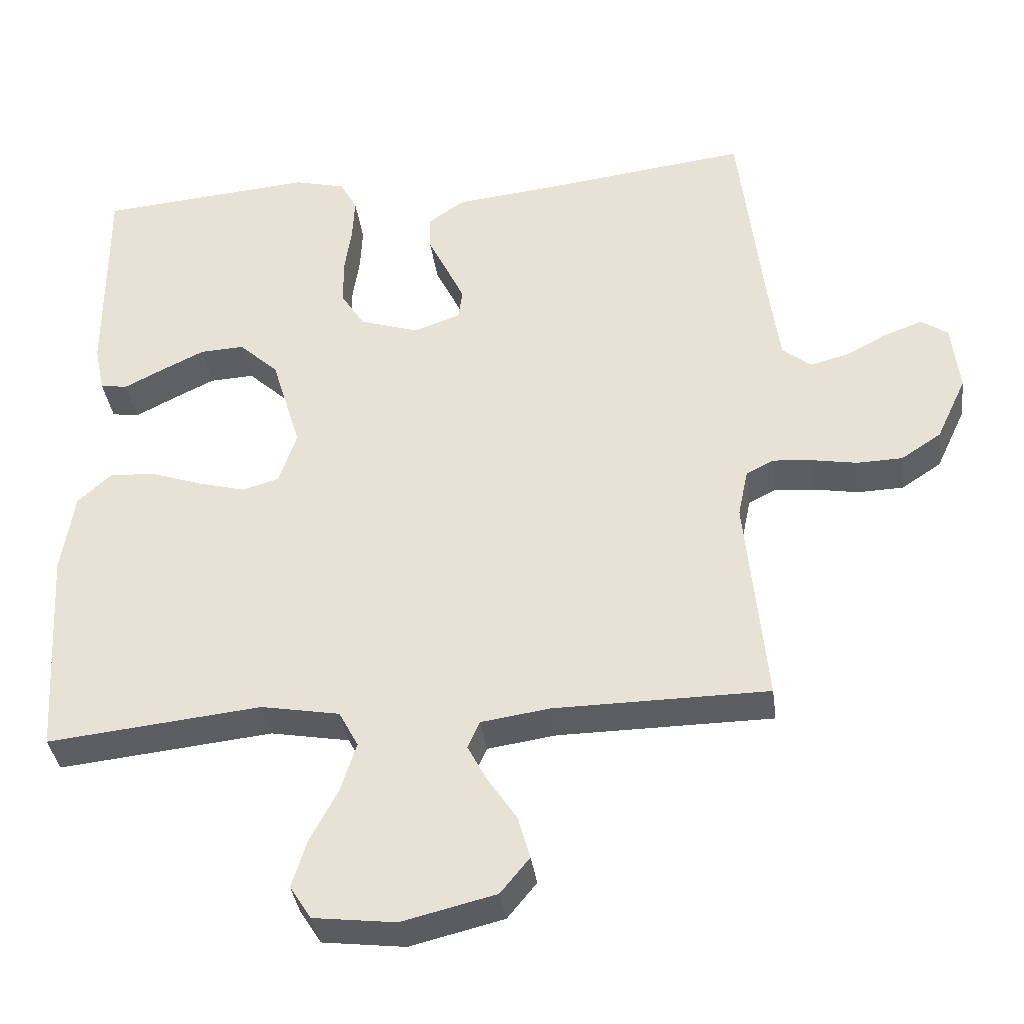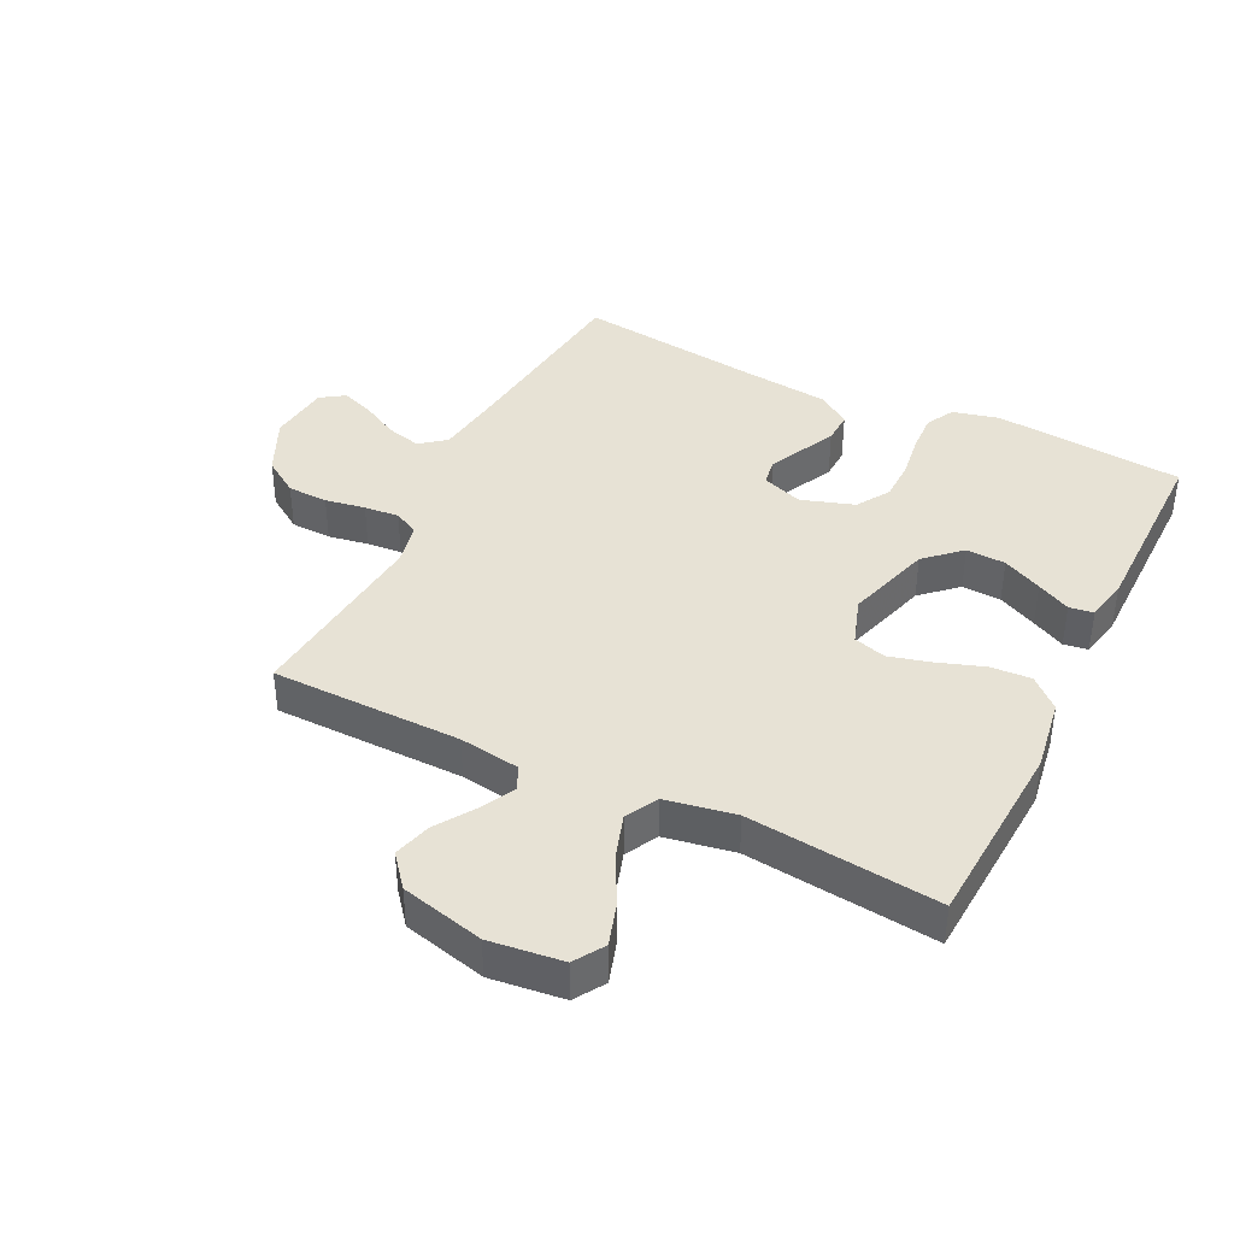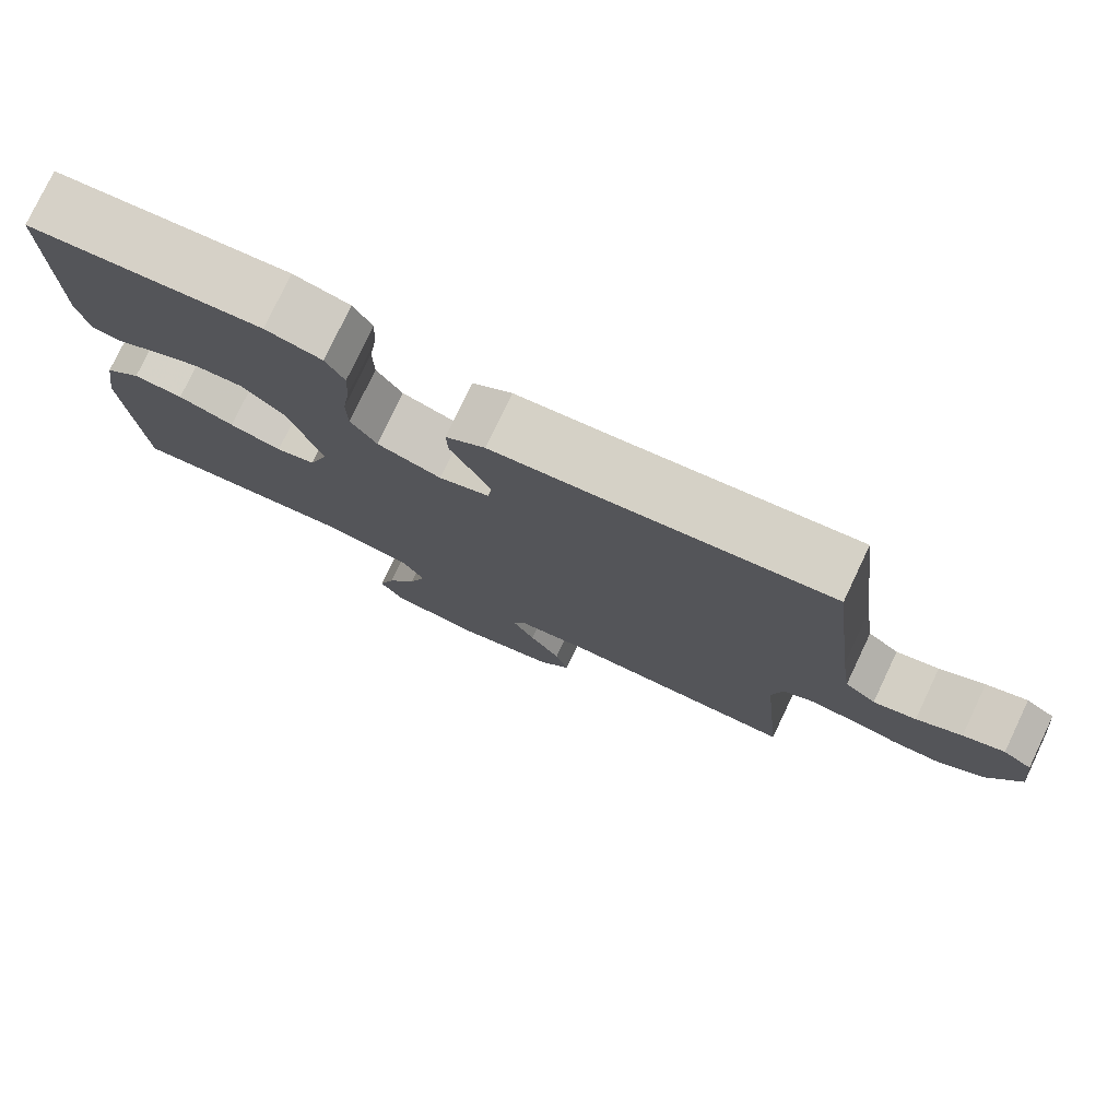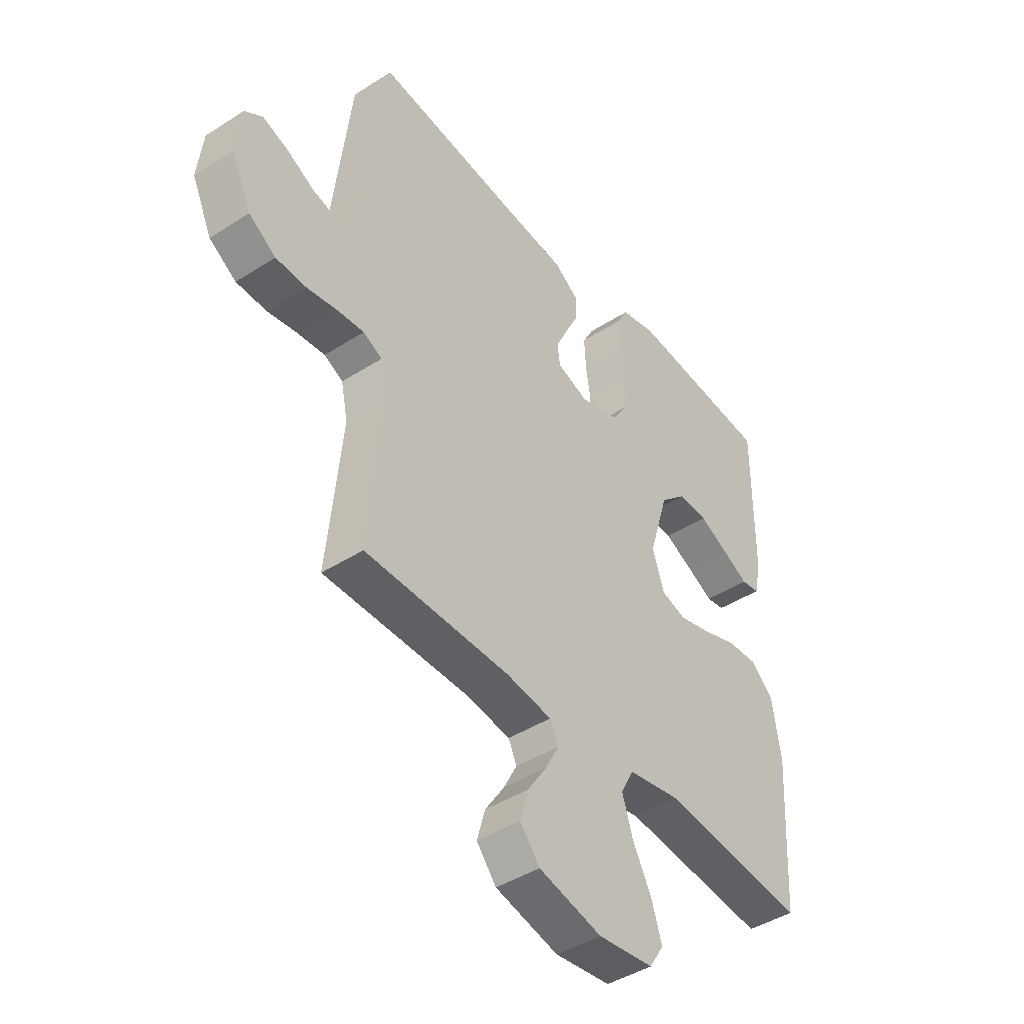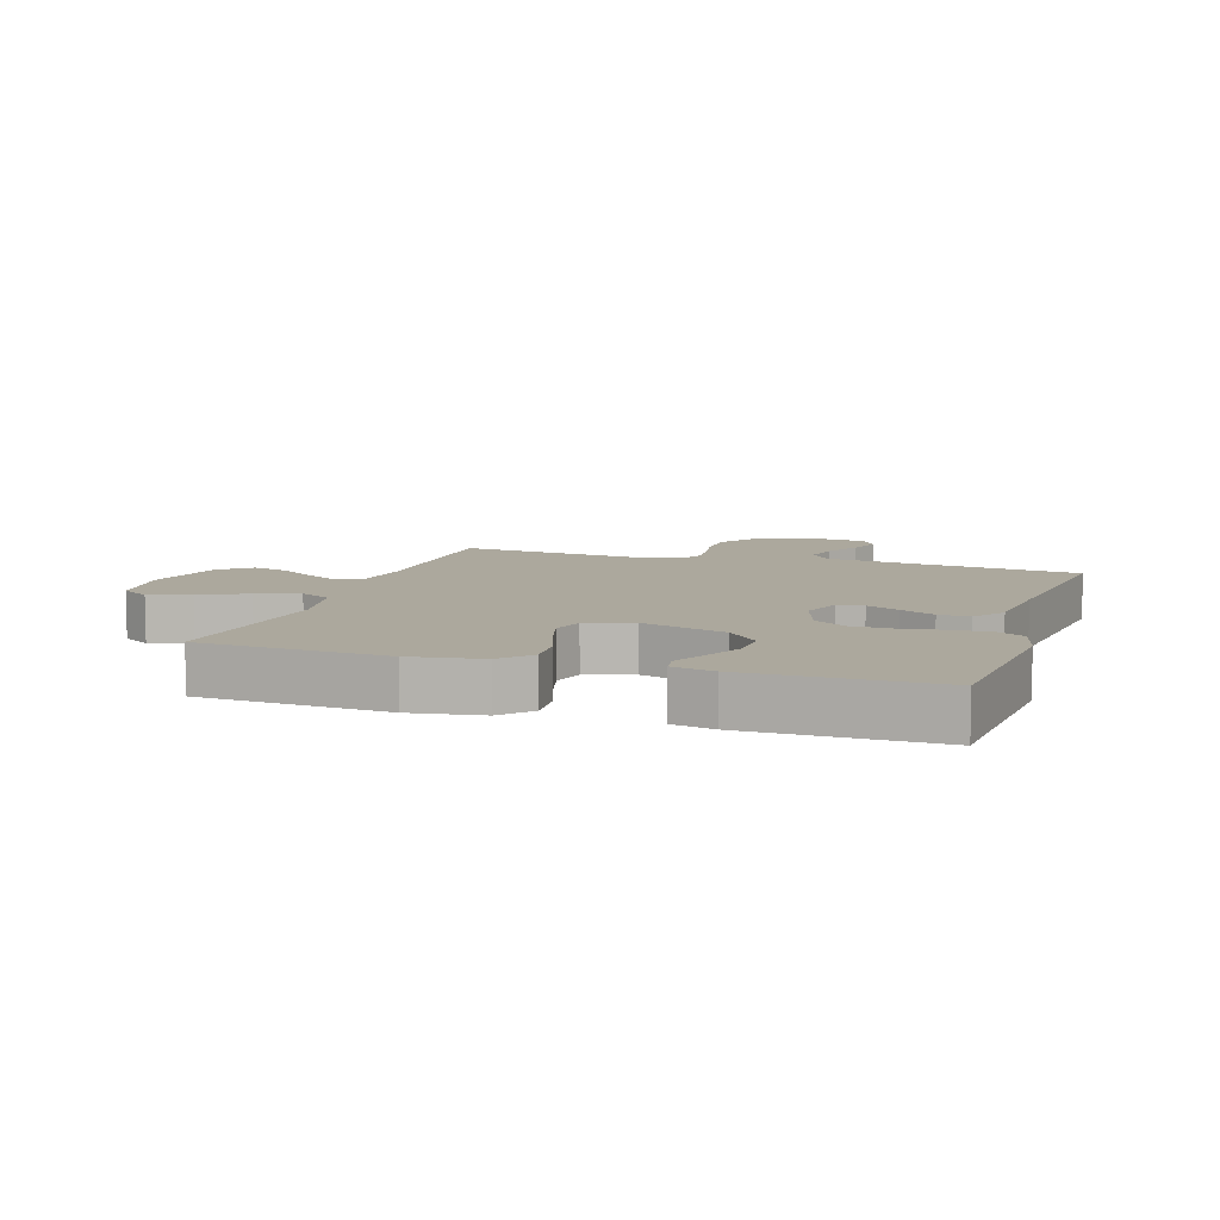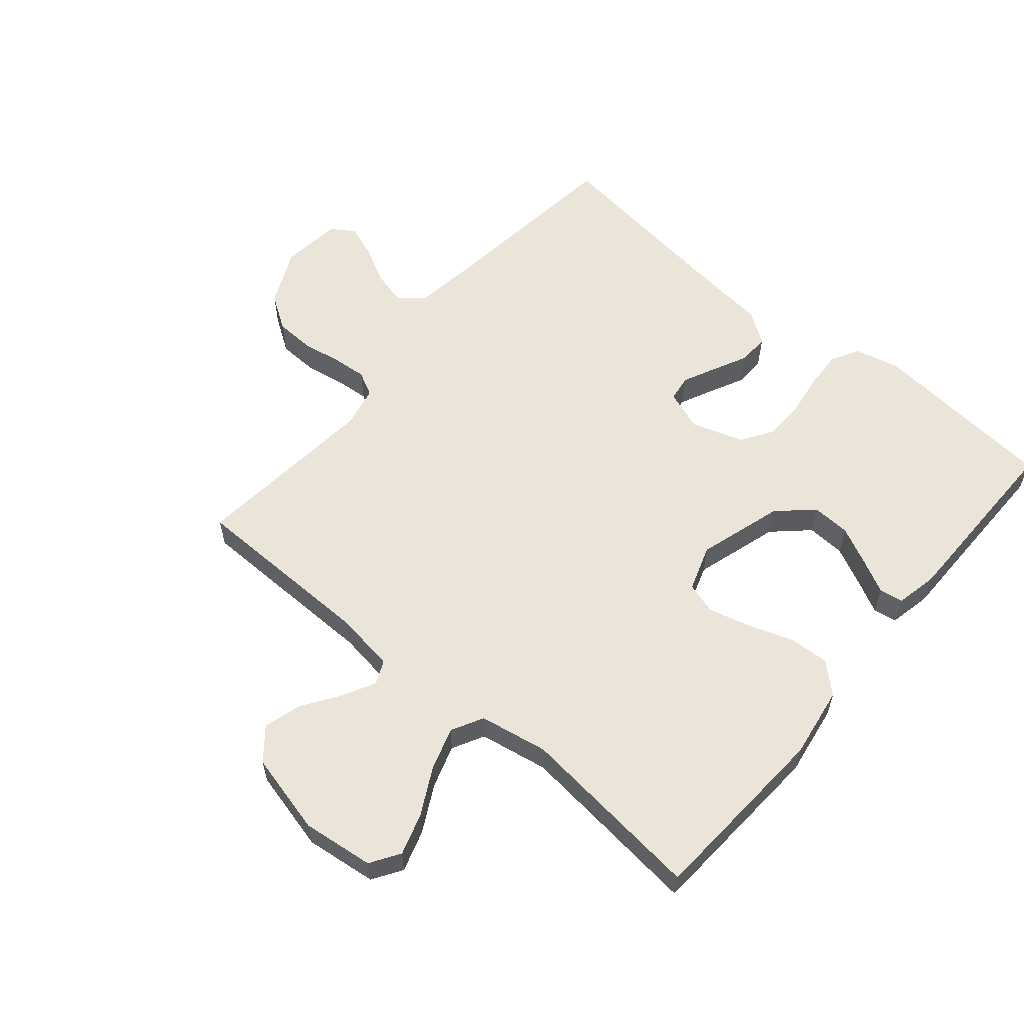
<metadata>
{"format":"obj","ext":"obj","renderer":"f3d","projection":"perspective","resolution":1024,"background":"white","views":[{"elev":-36.5,"azim":7.5,"up":"+Z"},{"elev":40.1,"azim":-153.7,"up":"+Y"},{"elev":77.9,"azim":25.4,"up":"+Z"},{"elev":-43.6,"azim":127.1,"up":"+Z"},{"elev":8.6,"azim":-72.1,"up":"+Y"},{"elev":58.8,"azim":-139.7,"up":"+Y"}]}
</metadata>
<code>
v -0.5 0.07 -0.5
v -0.518 0.07 -0.2
v -0.5 0.07 -0.085
v -0.453 0.07 -0.042
v -0.389 0.07 -0.046
v -0.317 0.07 -0.071
v -0.25 0.07 -0.089
v -0.199 0.07 -0.074
v -0.174 0.07 0
v -0.215 0.07 0.136
v -0.27 0.07 0.187
v -0.332 0.07 0.184
v -0.394 0.07 0.154
v -0.447 0.07 0.127
v -0.485 0.07 0.133
v -0.499 0.07 0.2
v -0.5 0.07 0.5
v -0.2 0.07 0.526
v -0.128 0.07 0.508
v -0.104 0.07 0.464
v -0.107 0.07 0.402
v -0.117 0.07 0.334
v -0.116 0.07 0.269
v -0.083 0.07 0.217
v 0 0.07 0.19
v 0.065 0.07 0.213
v 0.071 0.07 0.255
v 0.046 0.07 0.308
v 0.019 0.07 0.363
v 0.017 0.07 0.413
v 0.068 0.07 0.449
v 0.2 0.07 0.463
v 0.5 0.07 0.5
v 0.535 0.07 0.2
v 0.55 0.07 0.09
v 0.59 0.07 0.058
v 0.645 0.07 0.072
v 0.703 0.07 0.103
v 0.756 0.07 0.122
v 0.793 0.07 0.097
v 0.804 0.07 0
v 0.762 0.07 -0.09
v 0.706 0.07 -0.127
v 0.642 0.07 -0.129
v 0.579 0.07 -0.118
v 0.524 0.07 -0.113
v 0.485 0.07 -0.133
v 0.471 0.07 -0.2
v 0.5 0.07 -0.5
v 0.2 0.07 -0.503
v 0.104 0.07 -0.517
v 0.087 0.07 -0.555
v 0.115 0.07 -0.608
v 0.155 0.07 -0.668
v 0.172 0.07 -0.728
v 0.131 0.07 -0.778
v 0 0.07 -0.81
v -0.115 0.07 -0.796
v -0.145 0.07 -0.749
v -0.124 0.07 -0.682
v -0.085 0.07 -0.608
v -0.063 0.07 -0.539
v -0.09 0.07 -0.488
v -0.2 0.07 -0.468
v -0.5 0 -0.5
v -0.518 0 -0.2
v -0.5 0 -0.085
v -0.453 0 -0.042
v -0.389 0 -0.046
v -0.317 0 -0.071
v -0.25 0 -0.089
v -0.199 0 -0.074
v -0.174 0 0
v -0.215 0 0.136
v -0.27 0 0.187
v -0.332 0 0.184
v -0.394 0 0.154
v -0.447 0 0.127
v -0.485 0 0.133
v -0.499 0 0.2
v -0.5 0 0.5
v -0.2 0 0.526
v -0.128 0 0.508
v -0.104 0 0.464
v -0.107 0 0.402
v -0.117 0 0.334
v -0.116 0 0.269
v -0.083 0 0.217
v 0 0 0.19
v 0.065 0 0.213
v 0.071 0 0.255
v 0.046 0 0.308
v 0.019 0 0.363
v 0.017 0 0.413
v 0.068 0 0.449
v 0.2 0 0.463
v 0.5 0 0.5
v 0.535 0 0.2
v 0.55 0 0.09
v 0.59 0 0.058
v 0.645 0 0.072
v 0.703 0 0.103
v 0.756 0 0.122
v 0.793 0 0.097
v 0.804 0 0
v 0.762 0 -0.09
v 0.706 0 -0.127
v 0.642 0 -0.129
v 0.579 0 -0.118
v 0.524 0 -0.113
v 0.485 0 -0.133
v 0.471 0 -0.2
v 0.5 0 -0.5
v 0.2 0 -0.503
v 0.104 0 -0.517
v 0.087 0 -0.555
v 0.115 0 -0.608
v 0.155 0 -0.668
v 0.172 0 -0.728
v 0.131 0 -0.778
v 0 0 -0.81
v -0.115 0 -0.796
v -0.145 0 -0.749
v -0.124 0 -0.682
v -0.085 0 -0.608
v -0.063 0 -0.539
v -0.09 0 -0.488
v -0.2 0 -0.468
f 58 59 60 61
f 58 61 62
f 57 58 62
f 56 57 62
f 53 54 55 56
f 52 53 56 62
f 51 52 62 63
f 48 49 50
f 47 48 50 51
f 42 43 44 45
f 42 45 46
f 41 42 46
f 40 41 46
f 37 38 39 40
f 36 37 40 46
f 35 36 46 47
f 32 33 34
f 28 29 30 31
f 27 28 31 32
f 26 27 32 34
f 19 20 21 22
f 19 22 23
f 18 19 23
f 17 18 23
f 16 17 23 24
f 13 14 15 16
f 12 13 16
f 11 12 16 24
f 3 4 5 6
f 3 6 7
f 64 1 2 3
f 64 3 7
f 63 64 7 8
f 51 63 8 9
f 47 51 9 10
f 25 26 34 35
f 25 35 47 10
f 10 11 24 25
f 125 124 123 122
f 126 125 122
f 126 122 121
f 126 121 120
f 120 119 118 117
f 126 120 117 116
f 127 126 116 115
f 114 113 112
f 115 114 112 111
f 109 108 107 106
f 110 109 106
f 110 106 105
f 110 105 104
f 104 103 102 101
f 110 104 101 100
f 111 110 100 99
f 98 97 96
f 95 94 93 92
f 96 95 92 91
f 98 96 91 90
f 86 85 84 83
f 87 86 83
f 87 83 82
f 87 82 81
f 88 87 81 80
f 80 79 78 77
f 80 77 76
f 88 80 76 75
f 70 69 68 67
f 71 70 67
f 67 66 65 128
f 71 67 128
f 72 71 128 127
f 73 72 127 115
f 74 73 115 111
f 99 98 90 89
f 74 111 99 89
f 89 88 75 74
f 1 65 66 2
f 2 66 67 3
f 3 67 68 4
f 4 68 69 5
f 5 69 70 6
f 6 70 71 7
f 7 71 72 8
f 8 72 73 9
f 9 73 74 10
f 10 74 75 11
f 11 75 76 12
f 12 76 77 13
f 13 77 78 14
f 14 78 79 15
f 15 79 80 16
f 16 80 81 17
f 17 81 82 18
f 18 82 83 19
f 19 83 84 20
f 20 84 85 21
f 21 85 86 22
f 22 86 87 23
f 23 87 88 24
f 24 88 89 25
f 25 89 90 26
f 26 90 91 27
f 27 91 92 28
f 28 92 93 29
f 29 93 94 30
f 30 94 95 31
f 31 95 96 32
f 32 96 97 33
f 33 97 98 34
f 34 98 99 35
f 35 99 100 36
f 36 100 101 37
f 37 101 102 38
f 38 102 103 39
f 39 103 104 40
f 40 104 105 41
f 41 105 106 42
f 42 106 107 43
f 43 107 108 44
f 44 108 109 45
f 45 109 110 46
f 46 110 111 47
f 47 111 112 48
f 48 112 113 49
f 49 113 114 50
f 50 114 115 51
f 51 115 116 52
f 52 116 117 53
f 53 117 118 54
f 54 118 119 55
f 55 119 120 56
f 56 120 121 57
f 57 121 122 58
f 58 122 123 59
f 59 123 124 60
f 60 124 125 61
f 61 125 126 62
f 62 126 127 63
f 63 127 128 64
f 64 128 65 1

</code>
